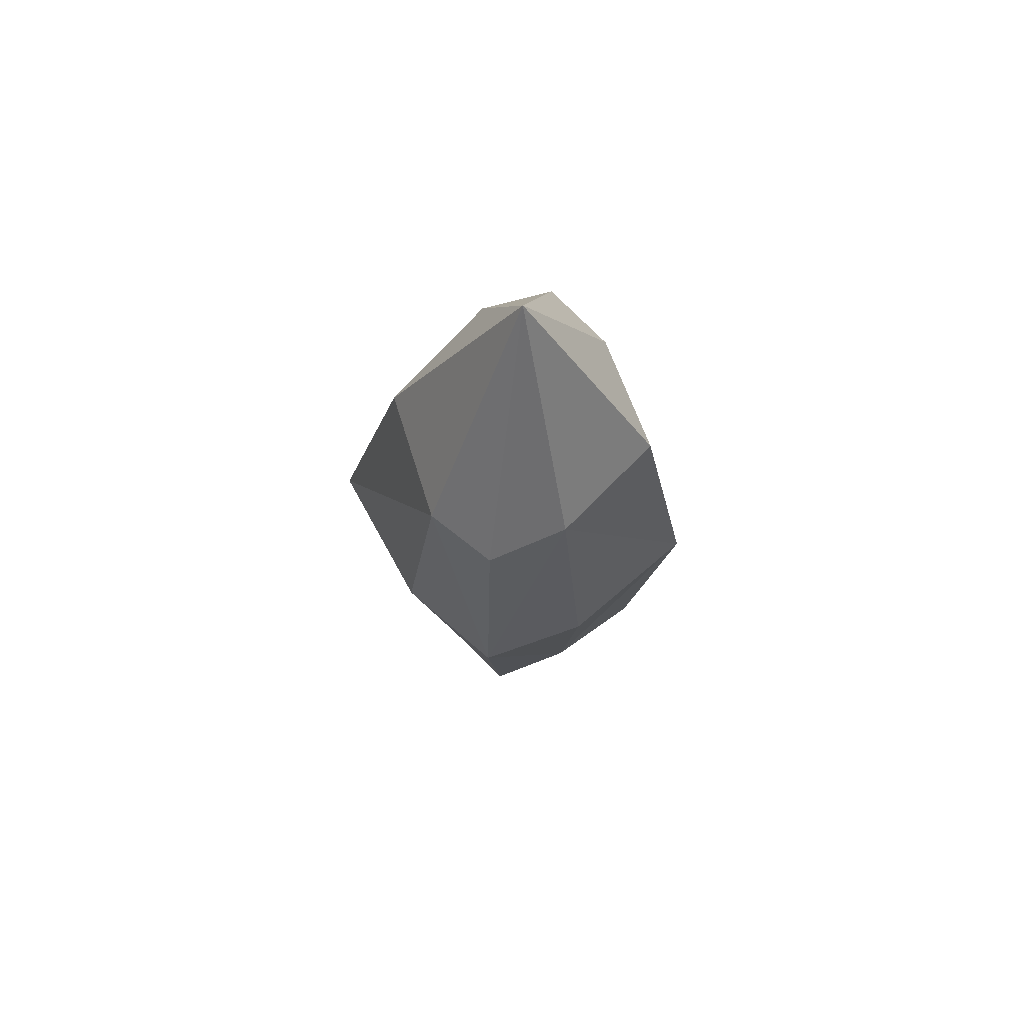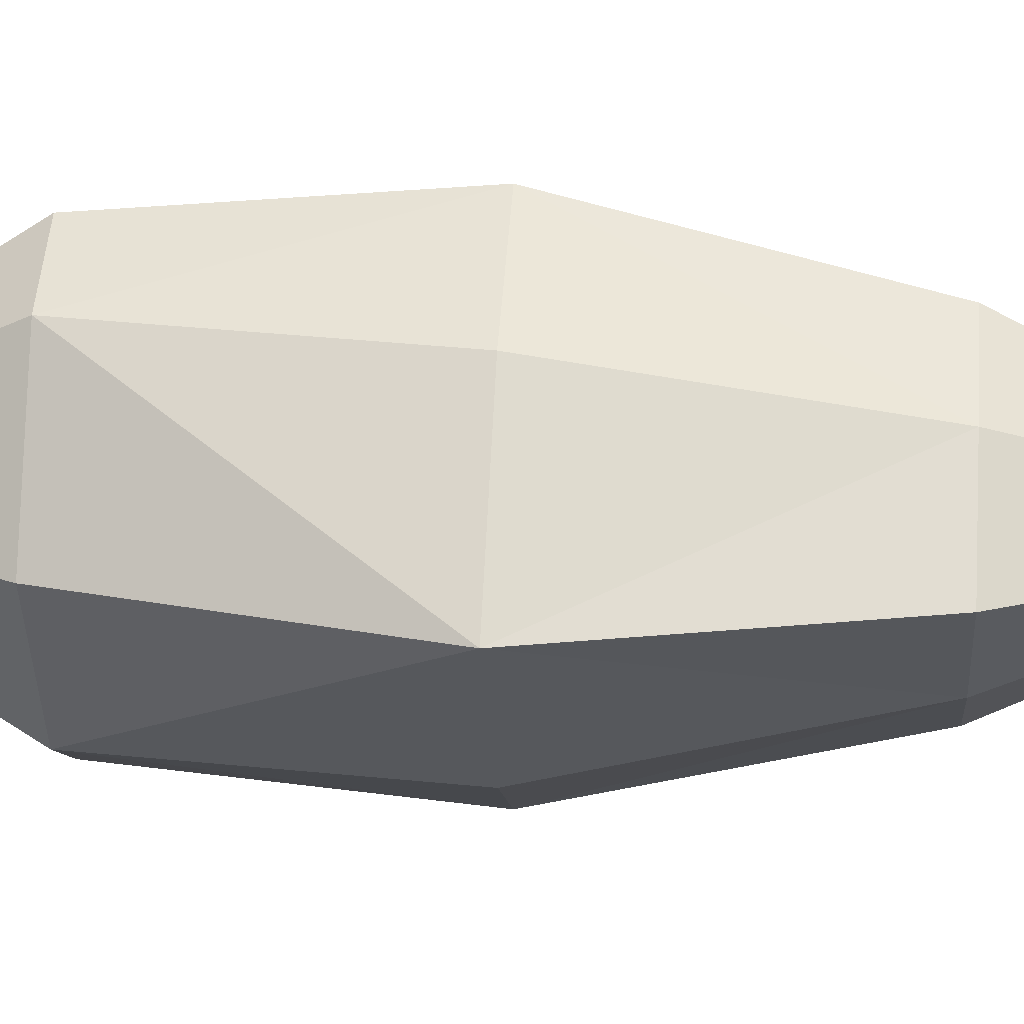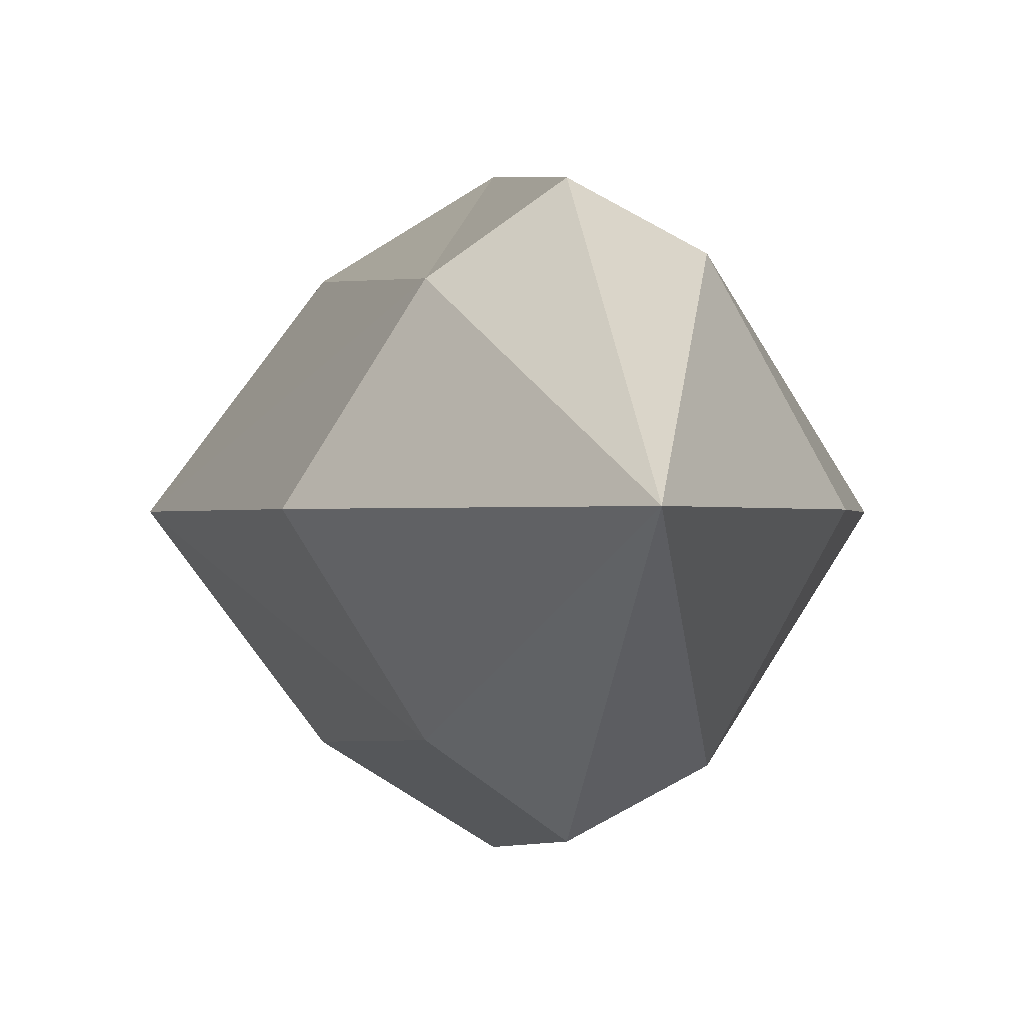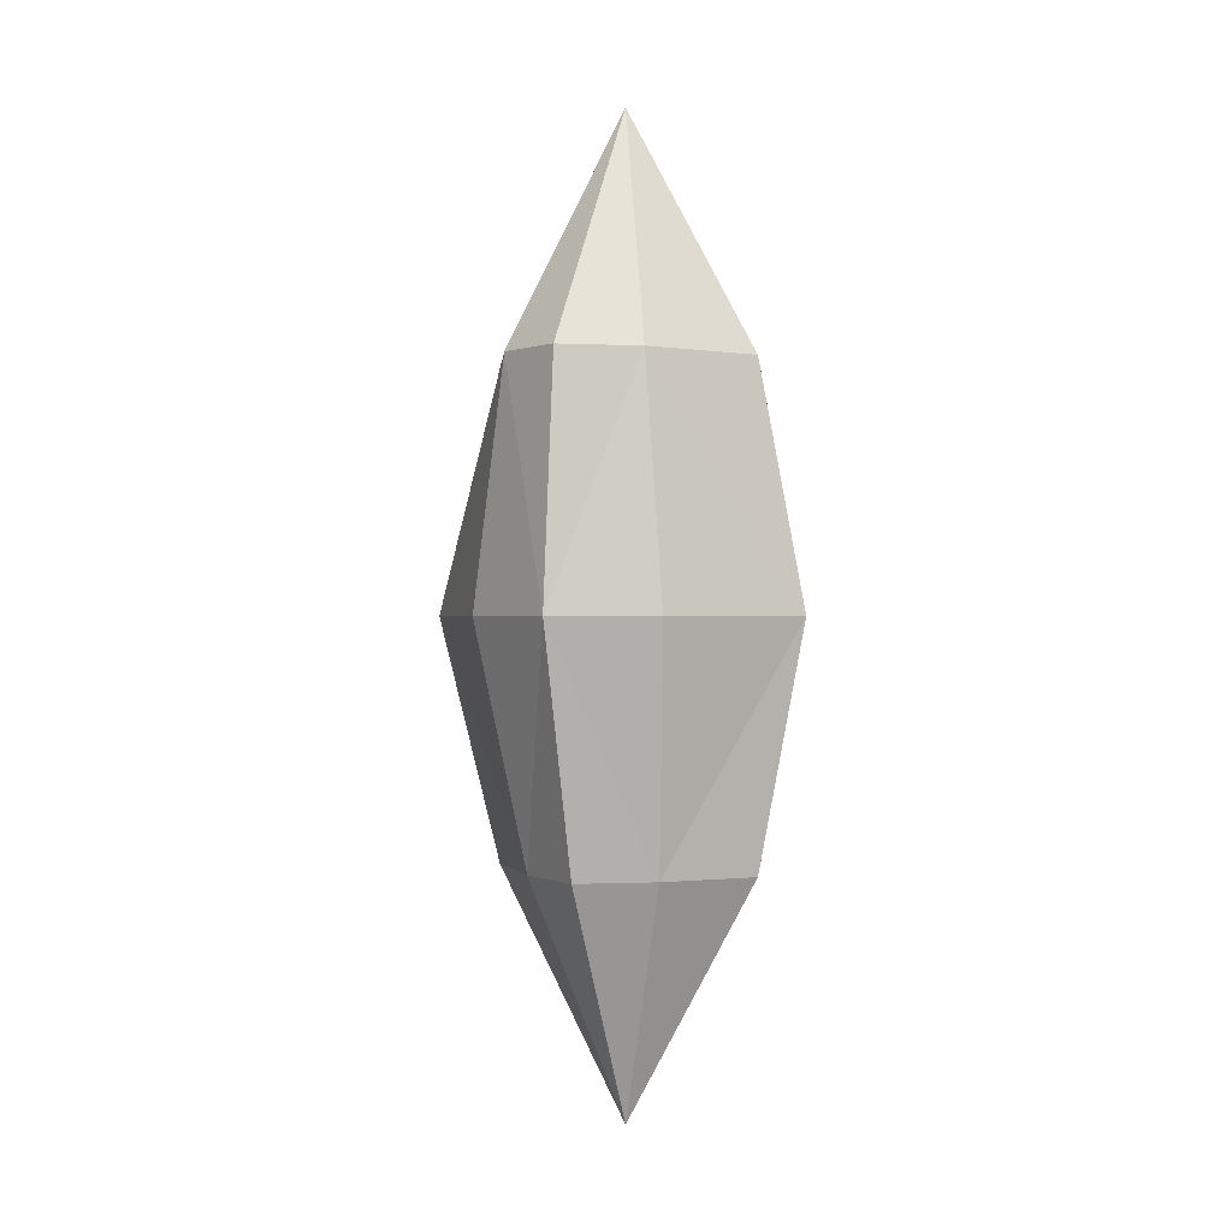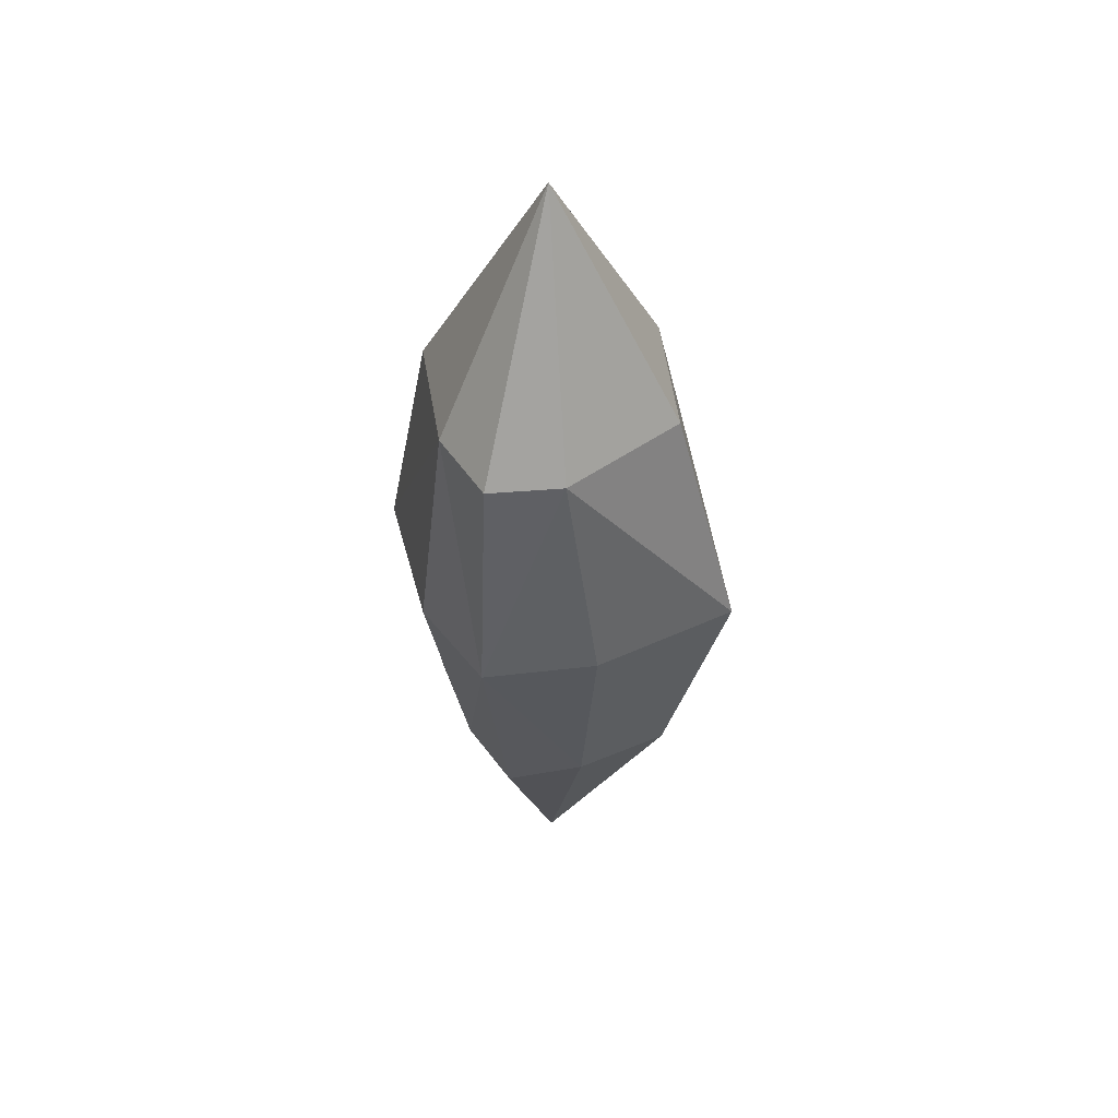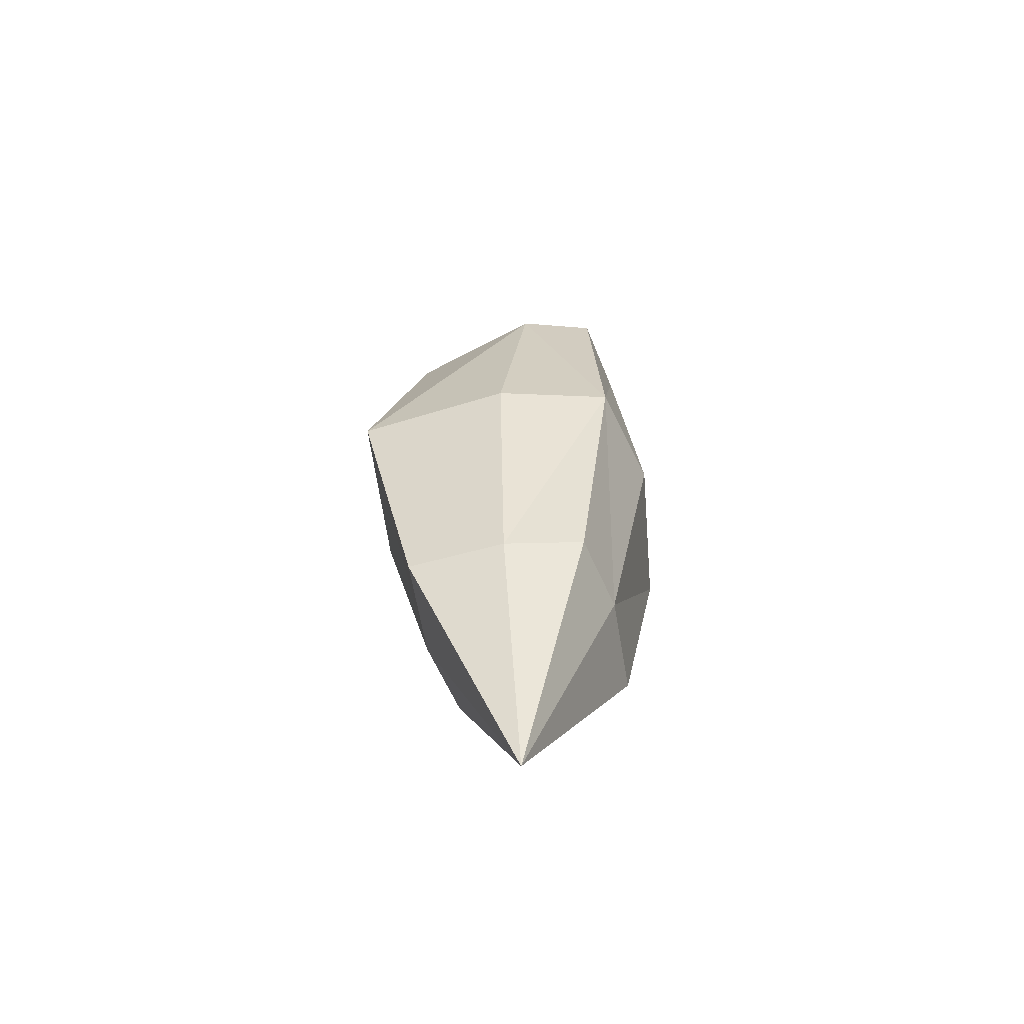
<metadata>
{"format":"obj","ext":"obj","renderer":"f3d","projection":"perspective","resolution":1024,"background":"white","views":[{"elev":67.0,"azim":-168.2,"up":"+Z"},{"elev":20.3,"azim":94.7,"up":"+Y"},{"elev":-0.3,"azim":-8.5,"up":"+Y"},{"elev":0.0,"azim":-155.6,"up":"+Z"},{"elev":47.5,"azim":22.4,"up":"+Z"},{"elev":-61.8,"azim":147.6,"up":"+Z"}]}
</metadata>
<code>
g Mesh1 Model
v -0.0001046 4.061e-16 1.188
v 0.1361 0.2456 0.6981
v -0.0001046 0.3169 0.6981
f 1 2 3
v 0.2722 4.061e-16 0.6981
f 4 2 1
v 0.4089 4.061e-16 0.2078
f 5 2 4
v 0.2044 0.2422 0.2078
f 2 5 6
v 0.1361 0.151 -0.2825
f 5 7 6
v 0.2722 4.061e-16 -0.2825
f 8 7 5
v -0.0001046 4.061e-16 -0.7728
f 9 7 8
v -0.0001046 0.242 -0.2825
f 7 9 10
v -0.1363 0.151 -0.2825
f 9 11 10
v -0.2724 4.061e-16 -0.2825
f 12 11 9
v -0.3684 4.061e-16 0.2078
f 13 11 12
v -0.1843 0.2456 0.2078
f 11 13 14
v -0.1363 0.2192 0.6981
f 13 15 14
v -0.2724 4.061e-16 0.6981
f 15 13 16
v -0.1363 -0.2192 0.6981
f 13 17 16
v -0.1843 -0.2456 0.2078
f 17 13 18
v -0.1363 -0.151 -0.2825
f 13 19 18
f 19 13 12
f 19 12 9
v -0.0001046 -0.242 -0.2825
f 19 9 20
v 0.1361 -0.151 -0.2825
f 9 21 20
f 21 9 8
f 21 8 5
v 0.2044 -0.2422 0.2078
f 21 5 22
v 0.1361 -0.2456 0.6981
f 5 23 22
f 23 5 4
f 23 4 1
v -0.0001046 -0.3169 0.6981
f 23 1 24
f 17 24 1
v -0.0001046 -0.3601 0.2078
f 17 25 24
f 25 17 18
f 19 25 18
f 25 19 20
f 21 25 20
f 25 21 22
f 22 23 25
f 25 23 24
f 16 17 1
f 15 16 1
f 3 15 1
v -0.0001046 0.3601 0.2078
f 26 15 3
f 15 26 14
f 26 11 14
f 11 26 10
f 26 7 10
f 7 26 6
f 2 6 26
f 2 26 3

</code>
